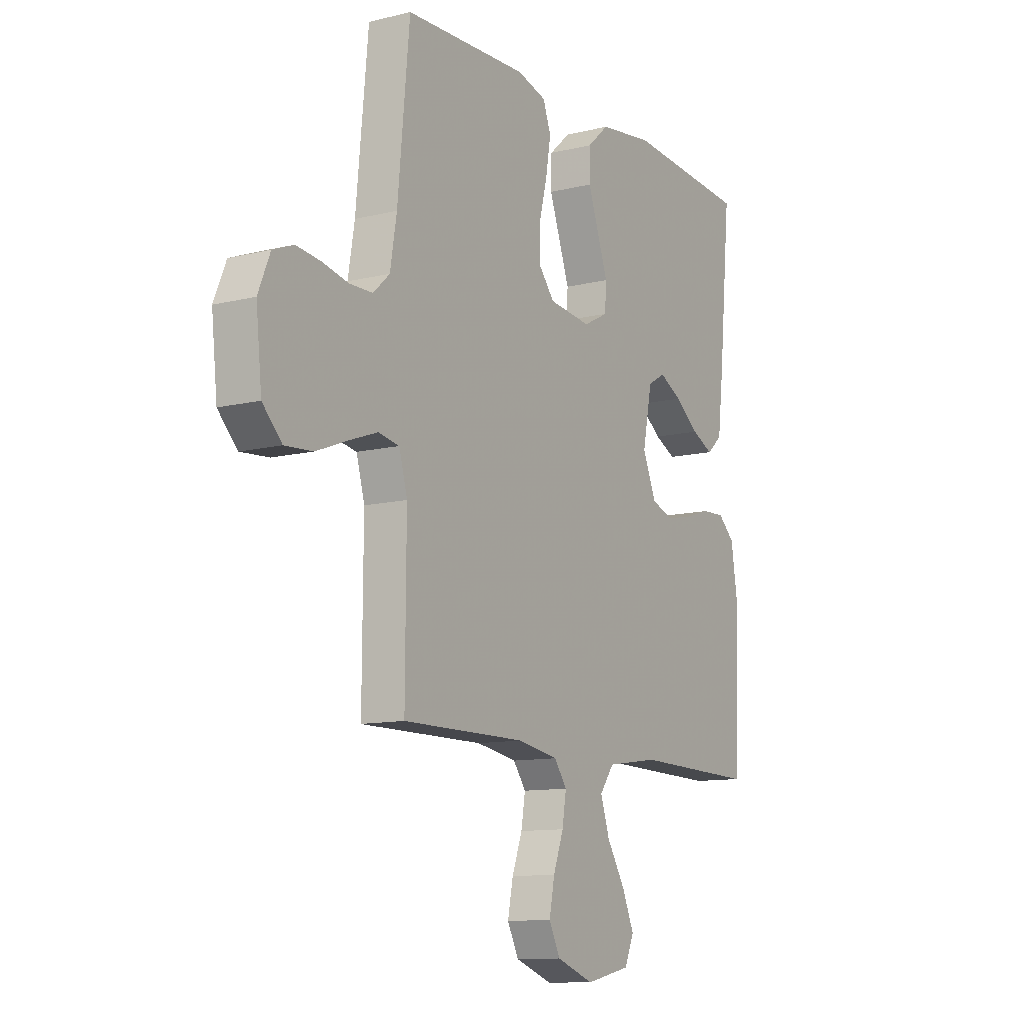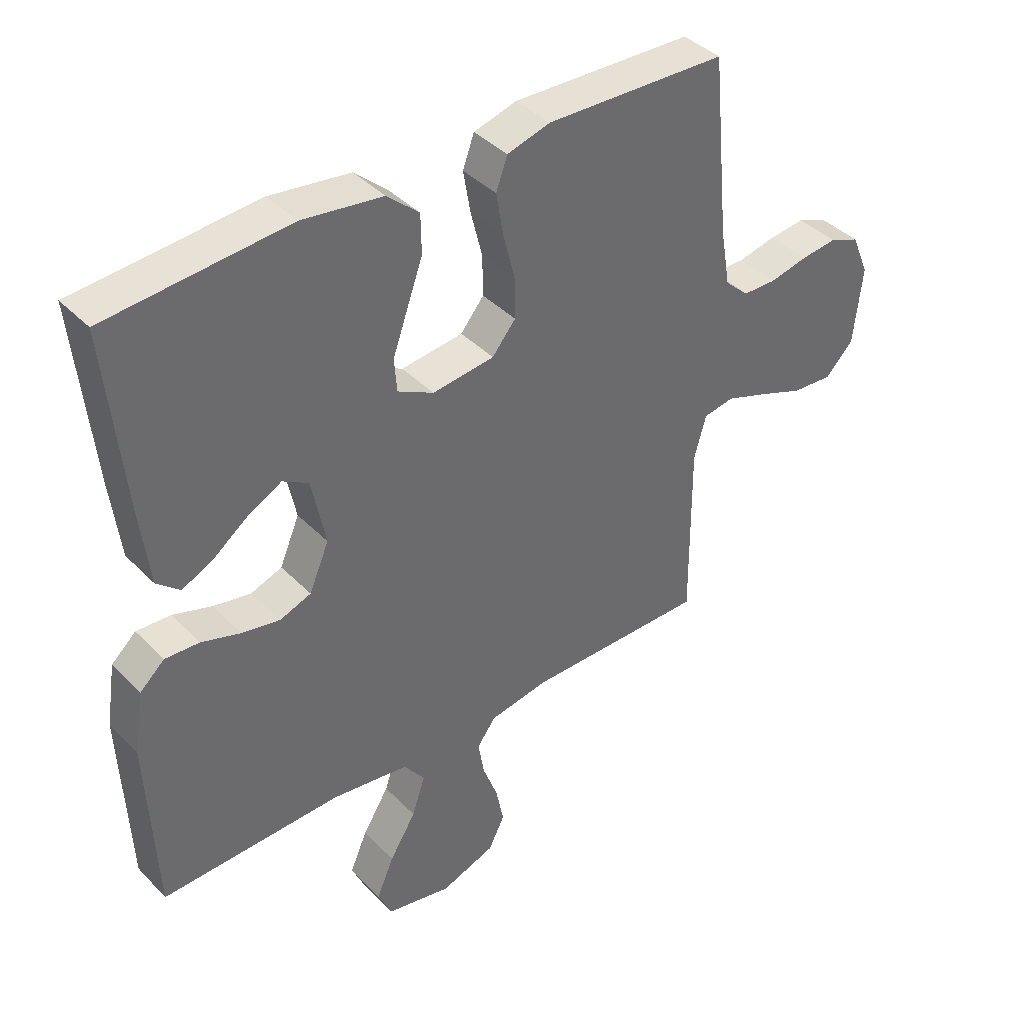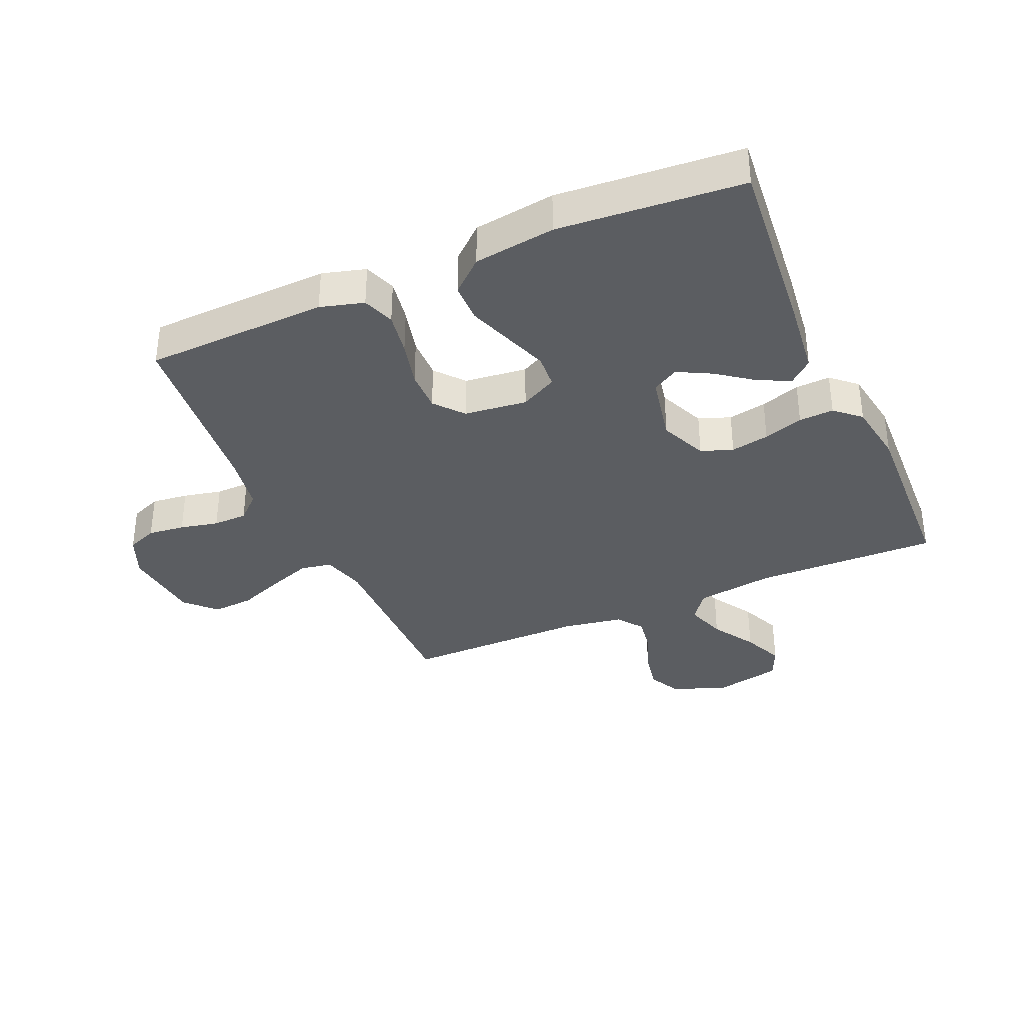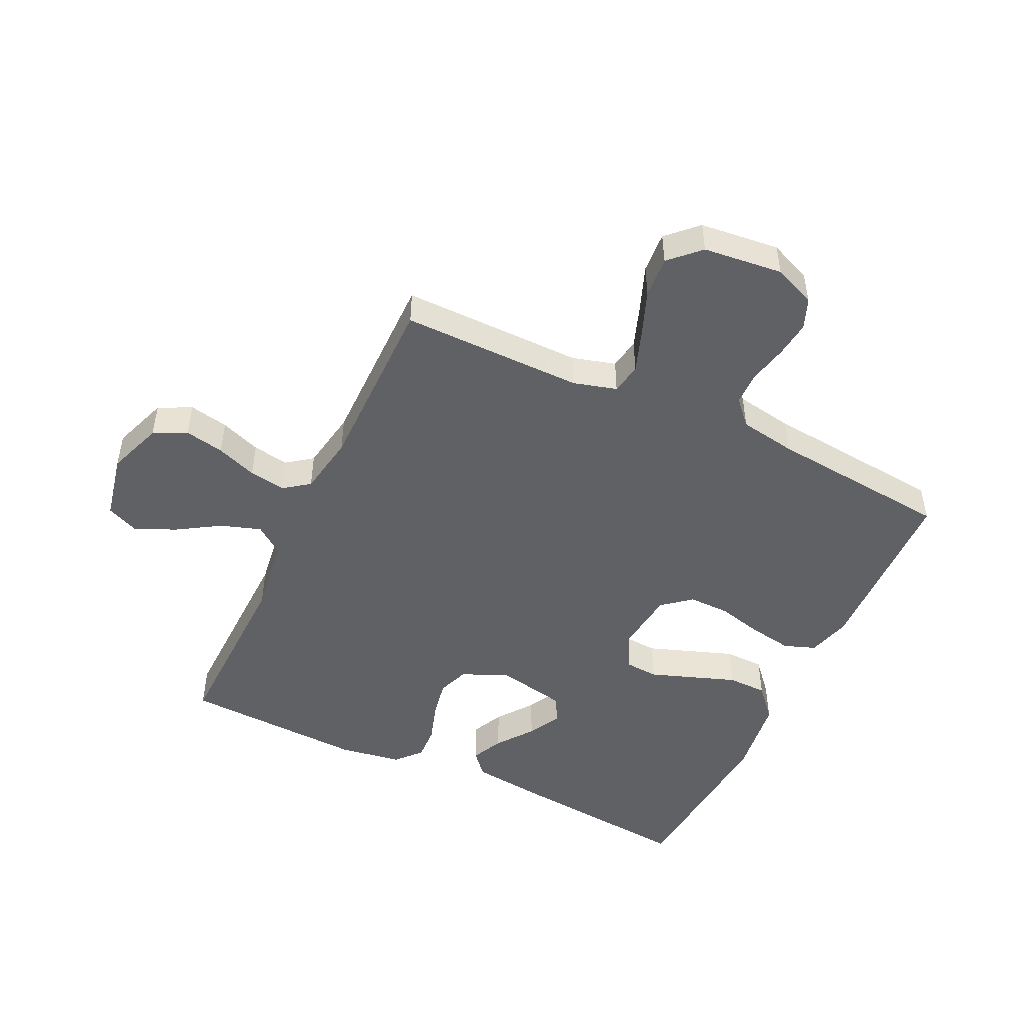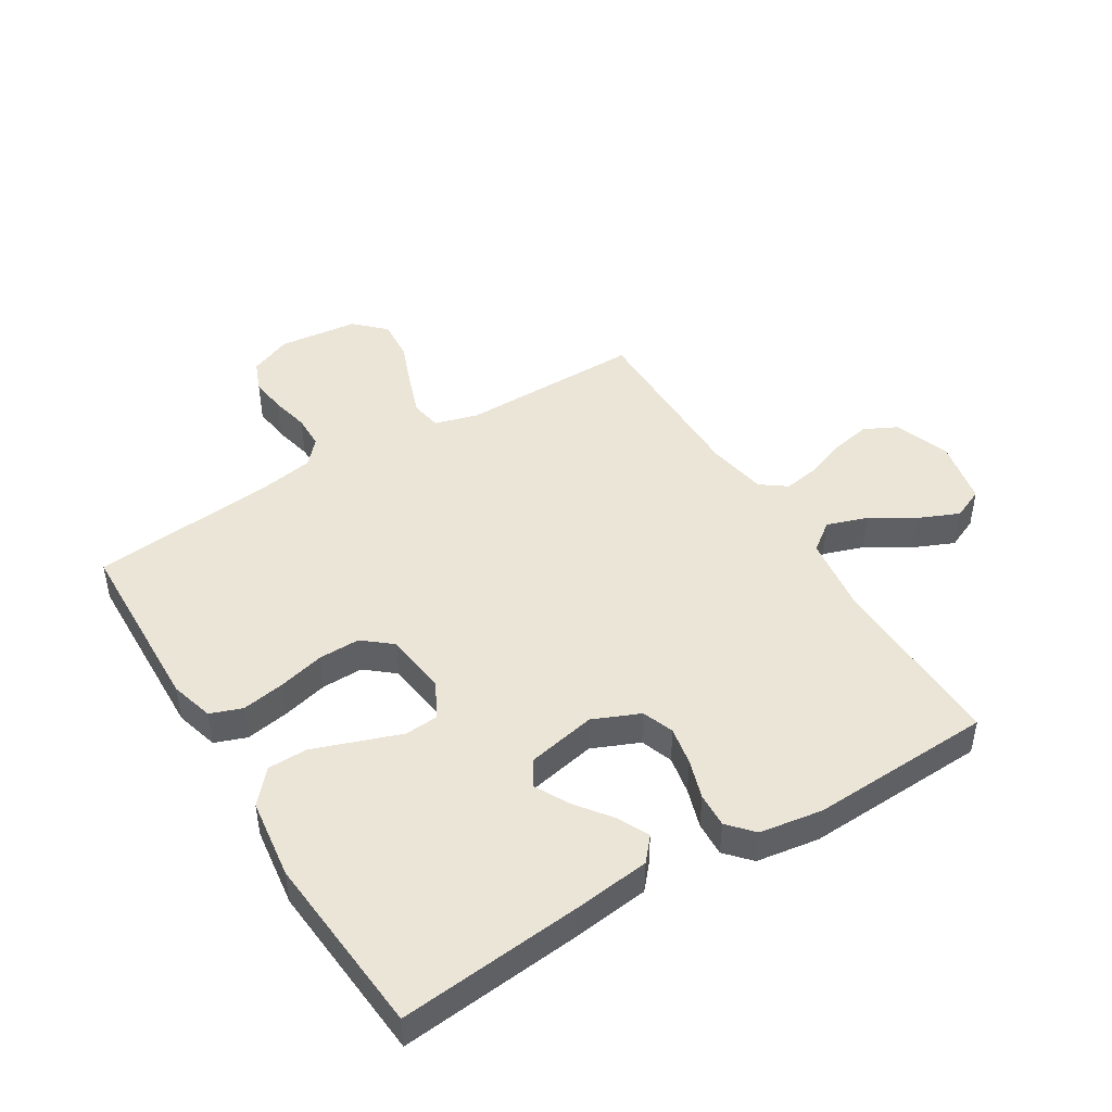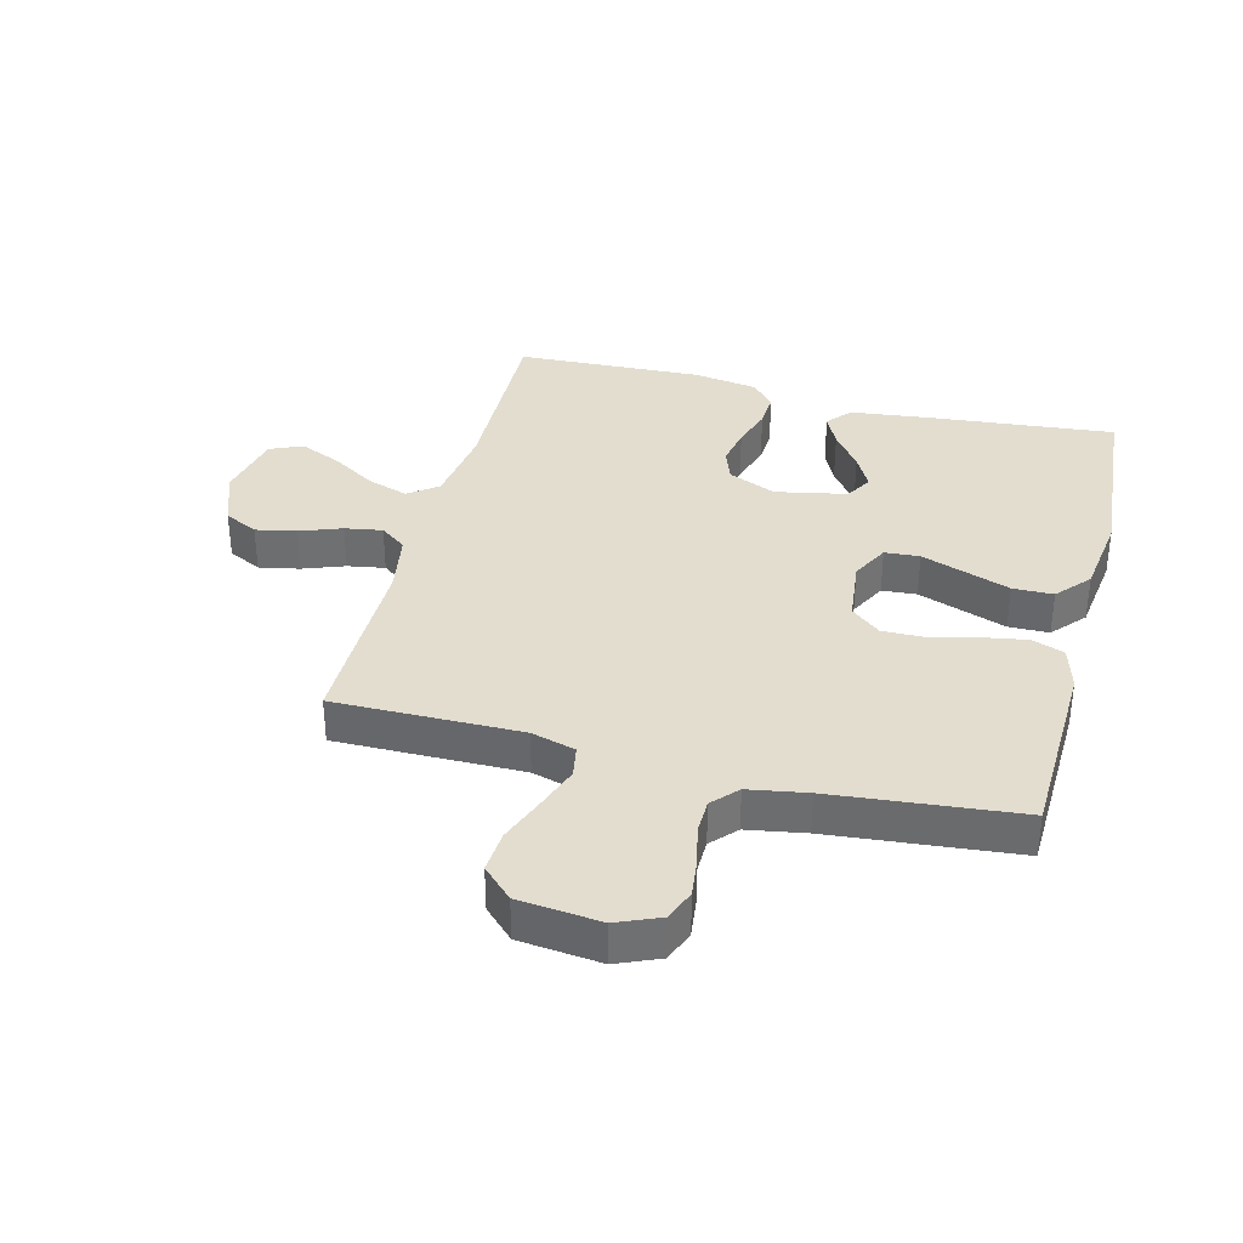
<metadata>
{"format":"obj","ext":"obj","renderer":"f3d","projection":"perspective","resolution":1024,"background":"white","views":[{"elev":-11.2,"azim":-58.9,"up":"+Z"},{"elev":40.0,"azim":141.0,"up":"+Z"},{"elev":-35.5,"azim":23.7,"up":"+Y"},{"elev":-48.6,"azim":-115.4,"up":"+Y"},{"elev":45.9,"azim":58.4,"up":"+Y"},{"elev":35.5,"azim":-75.6,"up":"+Y"}]}
</metadata>
<code>
v 0.5 0.07 0.5
v 0.471 0.07 0.2
v 0.456 0.07 0.074
v 0.418 0.07 0.041
v 0.366 0.07 0.066
v 0.307 0.07 0.11
v 0.252 0.07 0.139
v 0.209 0.07 0.114
v 0.186 0.07 0
v 0.219 0.07 -0.077
v 0.271 0.07 -0.096
v 0.334 0.07 -0.084
v 0.399 0.07 -0.063
v 0.456 0.07 -0.06
v 0.497 0.07 -0.097
v 0.513 0.07 -0.2
v 0.5 0.07 -0.5
v 0.2 0.07 -0.493
v 0.072 0.07 -0.511
v 0.037 0.07 -0.558
v 0.059 0.07 -0.624
v 0.103 0.07 -0.695
v 0.132 0.07 -0.762
v 0.109 0.07 -0.814
v 0 0.07 -0.837
v -0.091 0.07 -0.804
v -0.118 0.07 -0.75
v -0.105 0.07 -0.685
v -0.08 0.07 -0.618
v -0.07 0.07 -0.558
v -0.101 0.07 -0.516
v -0.2 0.07 -0.499
v -0.5 0.07 -0.5
v -0.498 0.07 -0.2
v -0.518 0.07 -0.129
v -0.569 0.07 -0.12
v -0.639 0.07 -0.145
v -0.714 0.07 -0.174
v -0.782 0.07 -0.179
v -0.829 0.07 -0.131
v -0.843 0.07 0
v -0.814 0.07 0.069
v -0.764 0.07 0.089
v -0.704 0.07 0.082
v -0.641 0.07 0.068
v -0.585 0.07 0.069
v -0.545 0.07 0.106
v -0.529 0.07 0.2
v -0.5 0.07 0.5
v -0.2 0.07 0.51
v -0.129 0.07 0.49
v -0.11 0.07 0.438
v -0.122 0.07 0.367
v -0.141 0.07 0.291
v -0.142 0.07 0.223
v -0.103 0.07 0.176
v 0 0.07 0.164
v 0.06 0.07 0.195
v 0.064 0.07 0.251
v 0.039 0.07 0.321
v 0.013 0.07 0.394
v 0.014 0.07 0.459
v 0.067 0.07 0.506
v 0.2 0.07 0.524
v 0.5 0 0.5
v 0.471 0 0.2
v 0.456 0 0.074
v 0.418 0 0.041
v 0.366 0 0.066
v 0.307 0 0.11
v 0.252 0 0.139
v 0.209 0 0.114
v 0.186 0 0
v 0.219 0 -0.077
v 0.271 0 -0.096
v 0.334 0 -0.084
v 0.399 0 -0.063
v 0.456 0 -0.06
v 0.497 0 -0.097
v 0.513 0 -0.2
v 0.5 0 -0.5
v 0.2 0 -0.493
v 0.072 0 -0.511
v 0.037 0 -0.558
v 0.059 0 -0.624
v 0.103 0 -0.695
v 0.132 0 -0.762
v 0.109 0 -0.814
v 0 0 -0.837
v -0.091 0 -0.804
v -0.118 0 -0.75
v -0.105 0 -0.685
v -0.08 0 -0.618
v -0.07 0 -0.558
v -0.101 0 -0.516
v -0.2 0 -0.499
v -0.5 0 -0.5
v -0.498 0 -0.2
v -0.518 0 -0.129
v -0.569 0 -0.12
v -0.639 0 -0.145
v -0.714 0 -0.174
v -0.782 0 -0.179
v -0.829 0 -0.131
v -0.843 0 0
v -0.814 0 0.069
v -0.764 0 0.089
v -0.704 0 0.082
v -0.641 0 0.068
v -0.585 0 0.069
v -0.545 0 0.106
v -0.529 0 0.2
v -0.5 0 0.5
v -0.2 0 0.51
v -0.129 0 0.49
v -0.11 0 0.438
v -0.122 0 0.367
v -0.141 0 0.291
v -0.142 0 0.223
v -0.103 0 0.176
v 0 0 0.164
v 0.06 0 0.195
v 0.064 0 0.251
v 0.039 0 0.321
v 0.013 0 0.394
v 0.014 0 0.459
v 0.067 0 0.506
v 0.2 0 0.524
f 59 60 61 62
f 59 62 63 64
f 51 52 53 54
f 49 50 51 54
f 48 49 54 55
f 47 48 55 56
f 42 43 44 45
f 40 41 42 45
f 40 45 46
f 37 38 39 40
f 36 37 40 46
f 35 36 46 47
f 32 33 34
f 31 32 34 35
f 26 27 28 29
f 26 29 30
f 25 26 30
f 24 25 30
f 21 22 23 24
f 20 21 24 30
f 19 20 30 31
f 15 16 17 18
f 12 13 14 15
f 11 12 15 18
f 10 11 18 19
f 3 4 5 6
f 3 6 7
f 2 3 7
f 1 2 7
f 58 59 64 1
f 35 47 56 57
f 35 57 58
f 31 35 58
f 9 10 19 31
f 8 9 31 58
f 1 7 8 58
f 126 125 124 123
f 128 127 126 123
f 118 117 116 115
f 118 115 114 113
f 119 118 113 112
f 120 119 112 111
f 109 108 107 106
f 109 106 105 104
f 110 109 104
f 104 103 102 101
f 110 104 101 100
f 111 110 100 99
f 98 97 96
f 99 98 96 95
f 93 92 91 90
f 94 93 90
f 94 90 89
f 94 89 88
f 88 87 86 85
f 94 88 85 84
f 95 94 84 83
f 82 81 80 79
f 79 78 77 76
f 82 79 76 75
f 83 82 75 74
f 70 69 68 67
f 71 70 67
f 71 67 66
f 71 66 65
f 65 128 123 122
f 121 120 111 99
f 122 121 99
f 122 99 95
f 95 83 74 73
f 122 95 73 72
f 122 72 71 65
f 1 65 66 2
f 2 66 67 3
f 3 67 68 4
f 4 68 69 5
f 5 69 70 6
f 6 70 71 7
f 7 71 72 8
f 8 72 73 9
f 9 73 74 10
f 10 74 75 11
f 11 75 76 12
f 12 76 77 13
f 13 77 78 14
f 14 78 79 15
f 15 79 80 16
f 16 80 81 17
f 17 81 82 18
f 18 82 83 19
f 19 83 84 20
f 20 84 85 21
f 21 85 86 22
f 22 86 87 23
f 23 87 88 24
f 24 88 89 25
f 25 89 90 26
f 26 90 91 27
f 27 91 92 28
f 28 92 93 29
f 29 93 94 30
f 30 94 95 31
f 31 95 96 32
f 32 96 97 33
f 33 97 98 34
f 34 98 99 35
f 35 99 100 36
f 36 100 101 37
f 37 101 102 38
f 38 102 103 39
f 39 103 104 40
f 40 104 105 41
f 41 105 106 42
f 42 106 107 43
f 43 107 108 44
f 44 108 109 45
f 45 109 110 46
f 46 110 111 47
f 47 111 112 48
f 48 112 113 49
f 49 113 114 50
f 50 114 115 51
f 51 115 116 52
f 52 116 117 53
f 53 117 118 54
f 54 118 119 55
f 55 119 120 56
f 56 120 121 57
f 57 121 122 58
f 58 122 123 59
f 59 123 124 60
f 60 124 125 61
f 61 125 126 62
f 62 126 127 63
f 63 127 128 64
f 64 128 65 1

</code>
